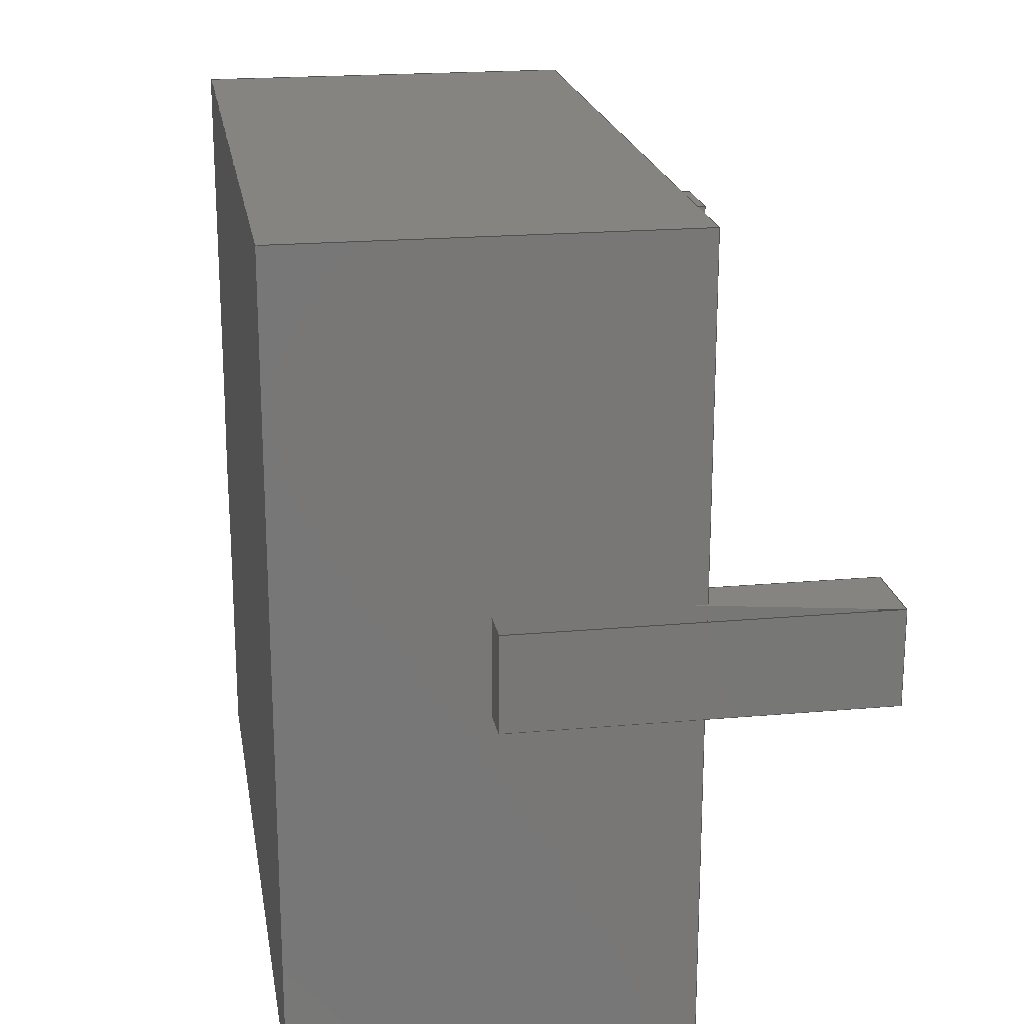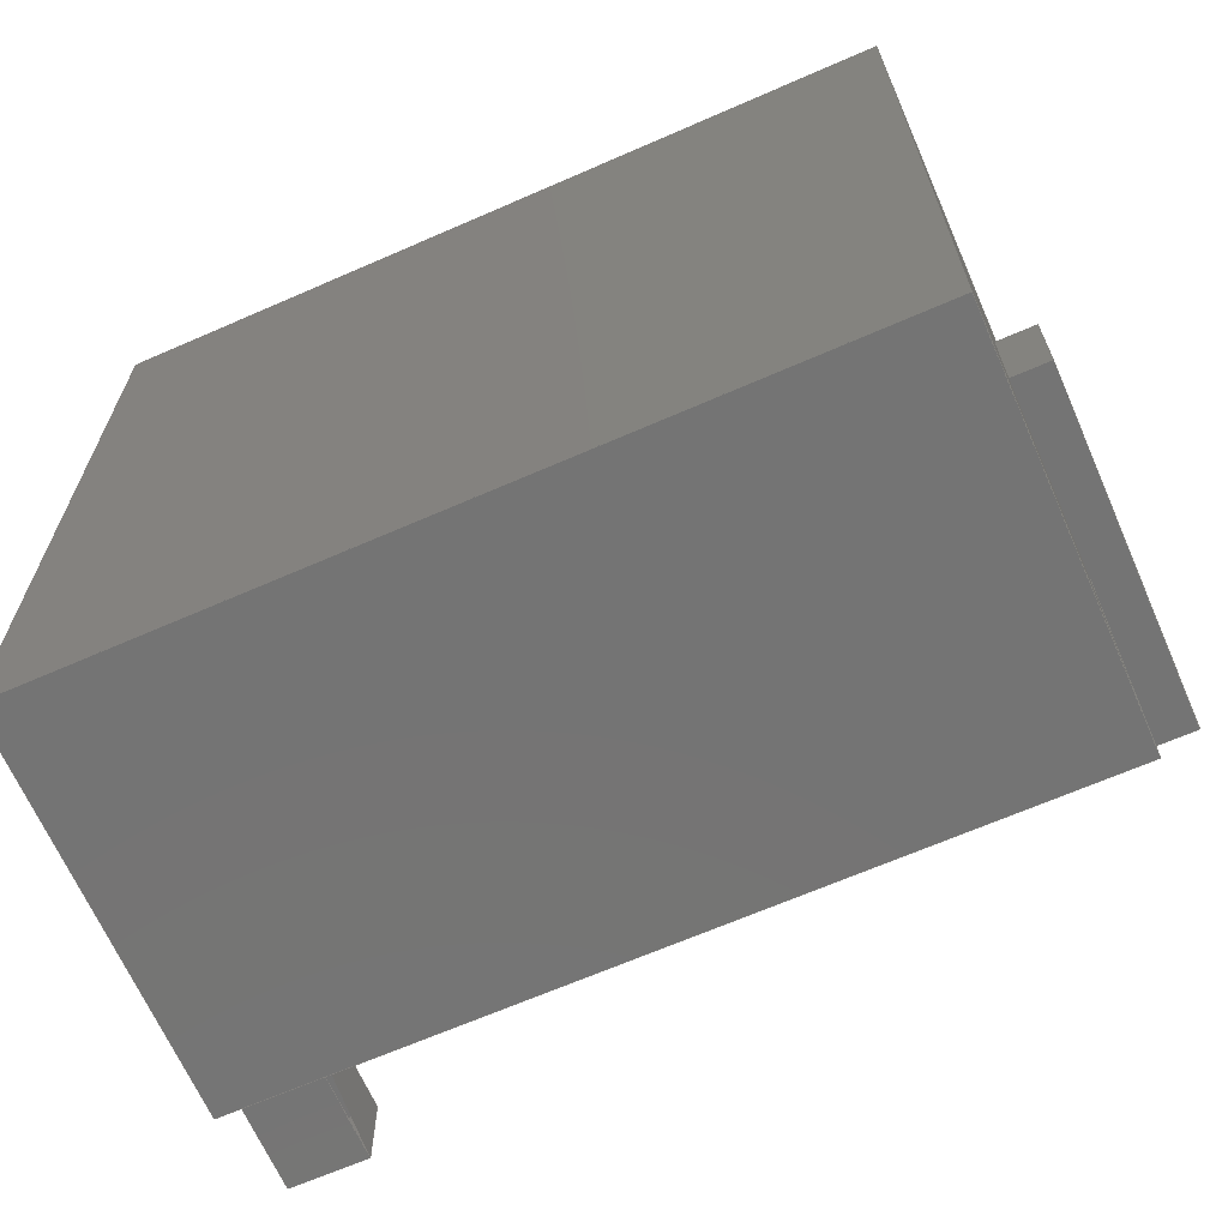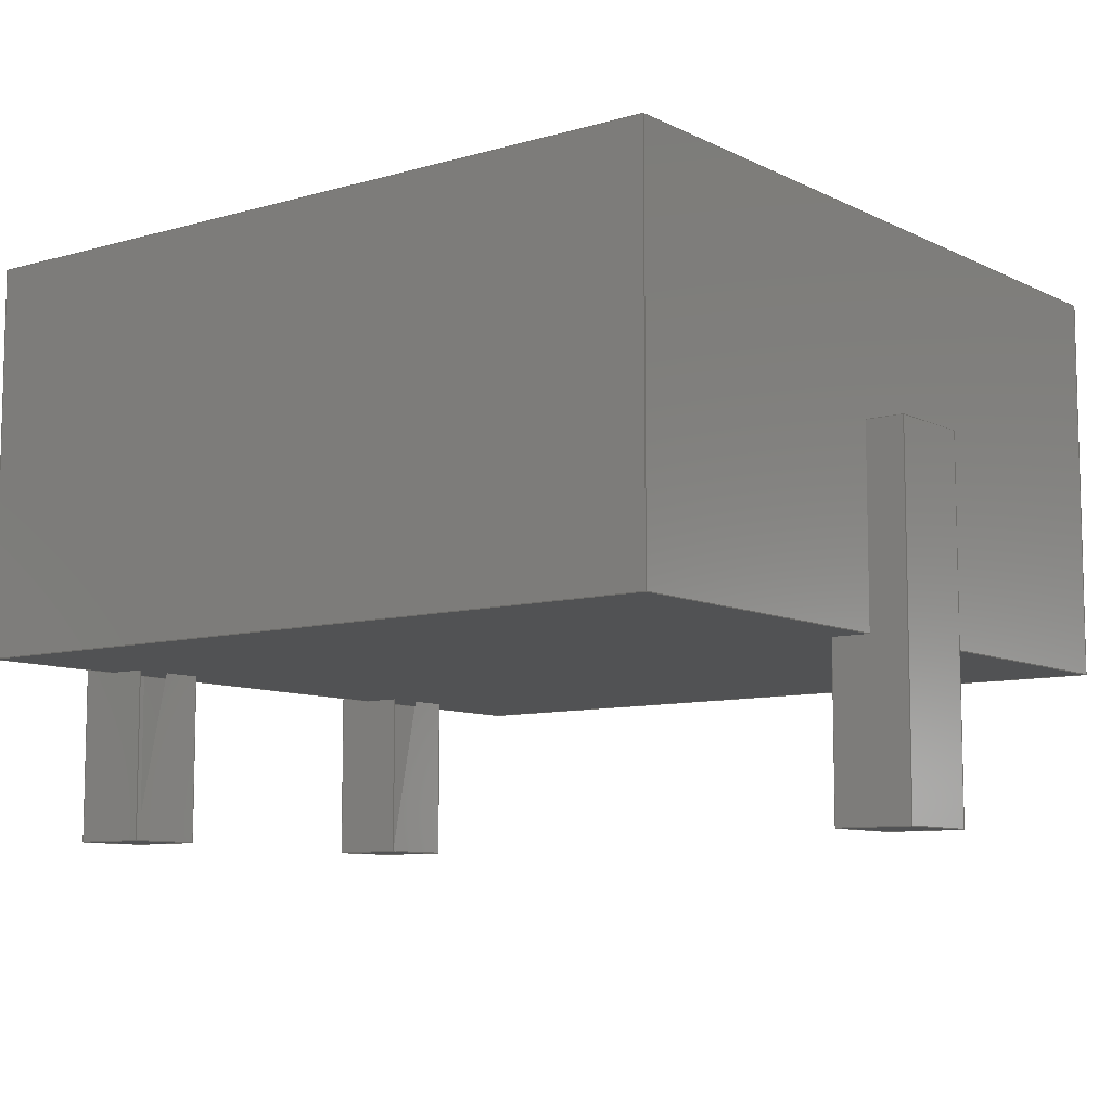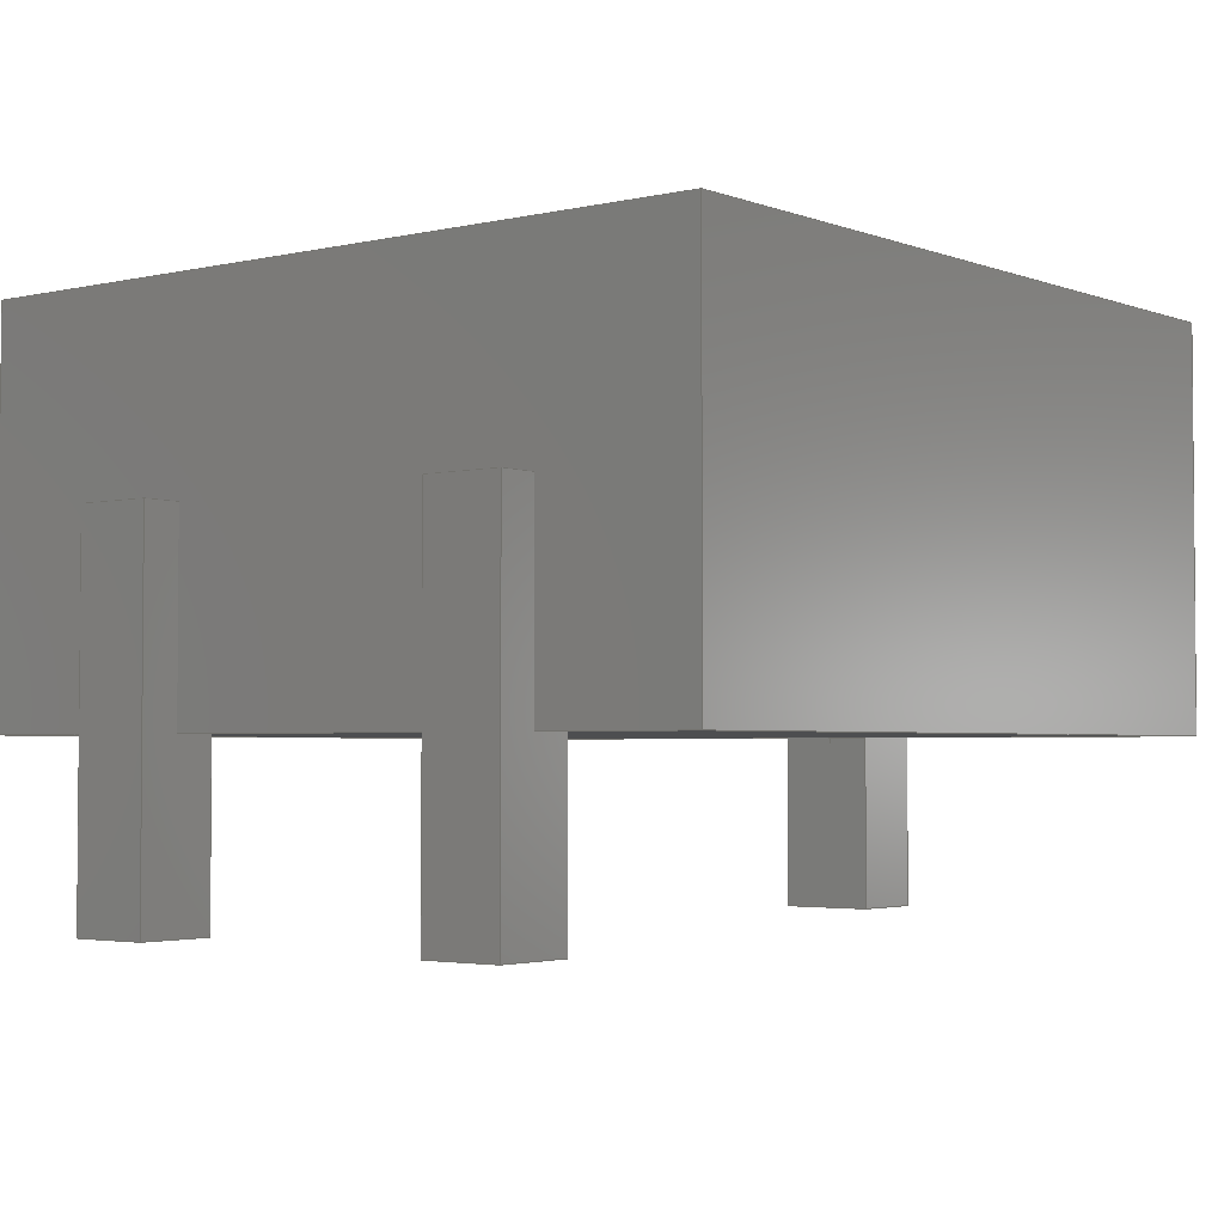
<metadata>
{"format":"step","ext":"step","renderer":"f3d","projection":"perspective","resolution":1024,"background":"white","views":[{"elev":20.2,"azim":80.7,"up":"+Y"},{"elev":-66.6,"azim":23.7,"up":"+Y"},{"elev":-8.8,"azim":37.6,"up":"+Z"},{"elev":-3.0,"azim":-51.7,"up":"+Z"}]}
</metadata>
<code>
ISO-10303-21;
DATA;

#1 = APPLICATION_PROTOCOL_DEFINITION('','','',#2);
#2 = APPLICATION_CONTEXT('');
#3 = SHAPE_DEFINITION_REPRESENTATION(#4,#10);
#4 = PRODUCT_DEFINITION_SHAPE('','',#5);
#5 = PRODUCT_DEFINITION('','',#6,#9);
#6 = PRODUCT_DEFINITION_FORMATION('','',#7);
#7 = PRODUCT('','','',(#8));
#8 = PRODUCT_CONTEXT('',#2,'');
#9 = PRODUCT_DEFINITION_CONTEXT('',#2,'');
#10 = ADVANCED_BREP_SHAPE_REPRESENTATION('',(#11,#15),'');
#11 = AXIS2_PLACEMENT_3D('',#12,#13,#14);
#12 = CARTESIAN_POINT('',(0,0,0));
#13 = DIRECTION('',(0,0,1));
#14 = DIRECTION('',(1,0,0));
#15 = MANIFOLD_SOLID_BREP('',#16);
#16 = CLOSED_SHELL('',(#25,#26,#27,#28,#29,#30, #74,#75,#76,#77,#78,#79, #117,#118,#119,#120,#121,#122, #160,#161,#162,#163,#164,#165, #203));

/* CUBE */

#17 = CARTESIAN_POINT('',(  0,-2.5, 0.1));
#18 = CARTESIAN_POINT('',(  0, 7.5, 0.1));
#19 = CARTESIAN_POINT('',( 10, 7.5, 0.1));
#20 = CARTESIAN_POINT('',( 10,-2.5, 0.1));

#21 = CARTESIAN_POINT('',(  0,-2.5, 5.1));
#22 = CARTESIAN_POINT('',(  0, 7.5, 5.1));
#23 = CARTESIAN_POINT('',( 10, 7.5, 5.1));
#24 = CARTESIAN_POINT('',( 10,-2.5, 5.1));

#25 = ADVANCED_FACE('',(#31),#43,.F.);
#26 = ADVANCED_FACE('',(#32),#43,.F.);
#27 = ADVANCED_FACE('',(#33),#48,.F.);
#28 = ADVANCED_FACE('',(#34),#48,.F.);
#29 = ADVANCED_FACE('',(#35),#48,.F.);
#30 = ADVANCED_FACE('',(#36),#48,.F.);

#31 = FACE_BOUND('',#37,.F.);
#32 = FACE_BOUND('',#38,.F.);
#33 = FACE_BOUND('',#39,.F.);
#34 = FACE_BOUND('',#40,.F.);
#35 = FACE_BOUND('',#41,.F.);
#36 = FACE_BOUND('',#42,.F.);

#37 = POLY_LOOP('',(#20,#19,#18,#17));
#38 = POLY_LOOP('',(#21,#22,#23,#24));
#39 = POLY_LOOP('',(#17,#18,#22,#21));
#40 = POLY_LOOP('',(#18,#19,#23,#22));
#41 = POLY_LOOP('',(#19,#20,#24,#23));
#42 = POLY_LOOP('',(#20,#17,#21,#24));

#43 = PLANE('',#44);
#44 = AXIS2_PLACEMENT_3D('',#45,#46,#47);
#45 = CARTESIAN_POINT('',(0,0,0));
#46 = DIRECTION('',(0,0,1));
#47 = DIRECTION('',(0,0,1));

#48 = PLANE('',#49);
#49 = AXIS2_PLACEMENT_3D('',#50,#51,#52);
#50 = CARTESIAN_POINT('',(0,0,0));
#51 = DIRECTION('',(-1,-1,-1));
#52 = DIRECTION('',(-1,-1,-1));

#53 = PRESENTATION_STYLE_ASSIGNMENT((#54));
#54 = SURFACE_STYLE_USAGE(.BOTH.,#55);
#55 = SURFACE_SIDE_STYLE('',(#56));
#56 = SURFACE_STYLE_FILL_AREA(#57);
#57 = FILL_AREA_STYLE('',(#58));
#58 = FILL_AREA_STYLE_COLOUR('',#59);
#59 = COLOUR_RGB('',0,0.7,0.9);

#60 = STYLED_ITEM('',(#53),#25);
#61 = STYLED_ITEM('',(#53),#26);
#62 = STYLED_ITEM('',(#53),#27);
#63 = STYLED_ITEM('',(#53),#28);
#64 = STYLED_ITEM('',(#53),#29);
#65 = STYLED_ITEM('',(#53),#30);

/* PIN1 */

#66 = CARTESIAN_POINT('',(  0.5, -0.5, -2.1));
#67 = CARTESIAN_POINT('',(  0.5,  0.5, -2.1));
#68 = CARTESIAN_POINT('',( -0.5,  0.5, -2.1));
#69 = CARTESIAN_POINT('',( -0.5, -0.5, -2.1));

#70 = CARTESIAN_POINT('',(  0.5, -0.5,  2.6));
#71 = CARTESIAN_POINT('',(  0.5,  0.5,  2.6));
#72 = CARTESIAN_POINT('',( -0.5,  0.5,  2.6));
#73 = CARTESIAN_POINT('',( -0.5, -0.5,  2.6));

#74 = ADVANCED_FACE('',(#80),#92,.F.);
#75 = ADVANCED_FACE('',(#81),#92,.F.);
#76 = ADVANCED_FACE('',(#82),#97,.F.);
#77 = ADVANCED_FACE('',(#83),#97,.F.);
#78 = ADVANCED_FACE('',(#84),#97,.F.);
#79 = ADVANCED_FACE('',(#85),#97,.F.);

#80 = FACE_BOUND('',#86,.F.);
#81 = FACE_BOUND('',#87,.F.);
#82 = FACE_BOUND('',#88,.F.);
#83 = FACE_BOUND('',#89,.F.);
#84 = FACE_BOUND('',#90,.F.);
#85 = FACE_BOUND('',#91,.F.);

#86 = POLY_LOOP('',(#69,#68,#67,#66));
#87 = POLY_LOOP('',(#70,#71,#72,#73));
#88 = POLY_LOOP('',(#66,#67,#71,#70));
#89 = POLY_LOOP('',(#67,#68,#72,#71));
#90 = POLY_LOOP('',(#68,#69,#73,#72));
#91 = POLY_LOOP('',(#69,#66,#70,#73));

#92 = PLANE('',#93);
#93 = AXIS2_PLACEMENT_3D('',#94,#95,#96);
#94 = CARTESIAN_POINT('',(0,0,0));
#95 = DIRECTION('',(0,0,1));
#96 = DIRECTION('',(0,0,1));

#97 = PLANE('',#98);
#98 = AXIS2_PLACEMENT_3D('',#99,#100,#101);
#99 = CARTESIAN_POINT('',(0,0,0));
#100 = DIRECTION('',(-1,-1,-1));
#101 = DIRECTION('',(-1,-1,-1));

#102 = PRESENTATION_STYLE_ASSIGNMENT((#103));
#103 = SURFACE_STYLE_USAGE(.BOTH.,#104);
#104 = SURFACE_SIDE_STYLE('',(#105));
#105 = SURFACE_STYLE_FILL_AREA(#106);
#106 = FILL_AREA_STYLE('',(#107));
#107 = FILL_AREA_STYLE_COLOUR('',#108);
#108 = COLOUR_RGB('',0,0.7,0.9);

/* PIN2 */

#109 = CARTESIAN_POINT('',(  9.5, 1.9, -2.1));
#110 = CARTESIAN_POINT('',(  9.5, 3.1, -2.1));
#111 = CARTESIAN_POINT('',( 10.5, 3.1, -2.1));
#112 = CARTESIAN_POINT('',( 10.5, 1.9, -2.1));

#113 = CARTESIAN_POINT('',(  9.5, 1.9,  2.6));
#114 = CARTESIAN_POINT('',(  9.5, 3.1,  2.6));
#115 = CARTESIAN_POINT('',( 10.5, 3.1,  2.6));
#116 = CARTESIAN_POINT('',( 10.5, 1.9,  2.6));

#117 = ADVANCED_FACE('',(#123),#135,.F.);
#118 = ADVANCED_FACE('',(#124),#135,.F.);
#119 = ADVANCED_FACE('',(#125),#140,.F.);
#120 = ADVANCED_FACE('',(#126),#140,.F.);
#121 = ADVANCED_FACE('',(#127),#140,.F.);
#122 = ADVANCED_FACE('',(#128),#140,.F.);

#123 = FACE_BOUND('',#129,.F.);
#124 = FACE_BOUND('',#130,.F.);
#125 = FACE_BOUND('',#131,.F.);
#126 = FACE_BOUND('',#132,.F.);
#127 = FACE_BOUND('',#133,.F.);
#128 = FACE_BOUND('',#134,.F.);

#129 = POLY_LOOP('',(#112,#111,#110,#109));
#130 = POLY_LOOP('',(#113,#114,#115,#116));
#131 = POLY_LOOP('',(#109,#110,#114,#113));
#132 = POLY_LOOP('',(#110,#111,#115,#114));
#133 = POLY_LOOP('',(#111,#112,#116,#115));
#134 = POLY_LOOP('',(#112,#109,#113,#116));

#135 = PLANE('',#136);
#136 = AXIS2_PLACEMENT_3D('',#137,#138,#139);
#137 = CARTESIAN_POINT('',(0,0,0));
#138 = DIRECTION('',(0,0,1));
#139 = DIRECTION('',(0,0,1));

#140 = PLANE('',#141);
#141 = AXIS2_PLACEMENT_3D('',#142,#143,#144);
#142 = CARTESIAN_POINT('',(0,0,0));
#143 = DIRECTION('',(-1,-1,-1));
#144 = DIRECTION('',(-1,-1,-1));

#145 = PRESENTATION_STYLE_ASSIGNMENT((#146));
#146 = SURFACE_STYLE_USAGE(.BOTH.,#147);
#147 = SURFACE_SIDE_STYLE('',(#148));
#148 = SURFACE_STYLE_FILL_AREA(#149);
#149 = FILL_AREA_STYLE('',(#150));
#150 = FILL_AREA_STYLE_COLOUR('',#151);
#151 = COLOUR_RGB('',0,0.7,0.9);

/* PIN3 */

#152 = CARTESIAN_POINT('',(  0.5,  4.5, -2.1));
#153 = CARTESIAN_POINT('',(  0.5,  5.5, -2.1));
#154 = CARTESIAN_POINT('',( -0.5,  5.5, -2.1));
#155 = CARTESIAN_POINT('',( -0.5,  4.5, -2.1));

#156 = CARTESIAN_POINT('',(  0.5,  4.5,  2.6));
#157 = CARTESIAN_POINT('',(  0.5,  5.5,  2.6));
#158 = CARTESIAN_POINT('',( -0.5,  5.5,  2.6));
#159 = CARTESIAN_POINT('',( -0.5,  4.5,  2.6));

#160 = ADVANCED_FACE('',(#166),#178,.F.);
#161 = ADVANCED_FACE('',(#167),#178,.F.);
#162 = ADVANCED_FACE('',(#168),#183,.F.);
#163 = ADVANCED_FACE('',(#169),#183,.F.);
#164 = ADVANCED_FACE('',(#170),#183,.F.);
#165 = ADVANCED_FACE('',(#171),#183,.F.);

#166 = FACE_BOUND('',#172,.F.);
#167 = FACE_BOUND('',#173,.F.);
#168 = FACE_BOUND('',#174,.F.);
#169 = FACE_BOUND('',#175,.F.);
#170 = FACE_BOUND('',#176,.F.);
#171 = FACE_BOUND('',#177,.F.);

#172 = POLY_LOOP('',(#155,#154,#153,#152));
#173 = POLY_LOOP('',(#156,#157,#158,#159));
#174 = POLY_LOOP('',(#152,#153,#157,#156));
#175 = POLY_LOOP('',(#153,#154,#158,#157));
#176 = POLY_LOOP('',(#154,#155,#159,#158));
#177 = POLY_LOOP('',(#155,#152,#156,#159));

#178 = PLANE('',#179);
#179 = AXIS2_PLACEMENT_3D('',#180,#181,#182);
#180 = CARTESIAN_POINT('',(0,0,0));
#181 = DIRECTION('',(0,0,1));
#182 = DIRECTION('',(0,0,1));

#183 = PLANE('',#184);
#184 = AXIS2_PLACEMENT_3D('',#185,#186,#187);
#185 = CARTESIAN_POINT('',(0,0,0));
#186 = DIRECTION('',(-1,-1,-1));
#187 = DIRECTION('',(-1,-1,-1));

#188 = PRESENTATION_STYLE_ASSIGNMENT((#189));
#189 = SURFACE_STYLE_USAGE(.BOTH.,#190);
#190 = SURFACE_SIDE_STYLE('',(#191));
#191 = SURFACE_STYLE_FILL_AREA(#192);
#192 = FILL_AREA_STYLE('',(#193));
#193 = FILL_AREA_STYLE_COLOUR('',#194);
#194 = COLOUR_RGB('',0,0.7,0.9);

/* PLUS */

#195 = EDGE_CURVE('',#196,#196,#198,.T.);
#196 = VERTEX_POINT('',#197);
#197 = CARTESIAN_POINT('',(2.5,2.54,5.2));
#198 = CIRCLE('',#199,2.5);
#199 = AXIS2_PLACEMENT_3D('',#200,#201,#202);
#200 = CARTESIAN_POINT('',(5,2.54,5.2));
#201 = DIRECTION('',(0,0,1));
#202 = DIRECTION('',(1,0,0));

#203 = ADVANCED_FACE('',(#204,#207),#305,.T.);
#204 = FACE_BOUND('',#205,.T.);
#205 = EDGE_LOOP('',(#206));
#206 = ORIENTED_EDGE('',*,*,#195,.T.);
#207 = FACE_BOUND('',#208,.T.);
#208 = EDGE_LOOP('',(#209,#219,#227,#235,#243,#251,#259,#267,#275,#283,#291,#299));
#209 = ORIENTED_EDGE('',*,*,#210,.F.);
#210 = EDGE_CURVE('',#211,#213,#215,.T.);
#211 = VERTEX_POINT('',#212);
#212 = CARTESIAN_POINT('',(5.25,1.27,5.2));
#213 = VERTEX_POINT('',#214);
#214 = CARTESIAN_POINT('',(5.25,2.29,5.2));
#215 = LINE('',#216,#217);
#216 = CARTESIAN_POINT('',(5.25,1.905,5.2));
#217 = VECTOR('',#218,1);
#218 = DIRECTION('',(0,1,0));
#219 = ORIENTED_EDGE('',*,*,#220,.T.);
#220 = EDGE_CURVE('',#211,#221,#223,.T.);
#221 = VERTEX_POINT('',#222);
#222 = CARTESIAN_POINT('',(4.75,1.27,5.2));
#223 = LINE('',#224,#225);
#224 = CARTESIAN_POINT('',(4.875,1.27,5.2));
#225 = VECTOR('',#226,1);
#226 = DIRECTION('',(-1,0,0));
#227 = ORIENTED_EDGE('',*,*,#228,.T.);
#228 = EDGE_CURVE('',#221,#229,#231,.T.);
#229 = VERTEX_POINT('',#230);
#230 = CARTESIAN_POINT('',(4.75,2.29,5.2));
#231 = LINE('',#232,#233);
#232 = CARTESIAN_POINT('',(4.75,1.905,5.2));
#233 = VECTOR('',#234,1);
#234 = DIRECTION('',(0,1,0));
#235 = ORIENTED_EDGE('',*,*,#236,.T.);
#236 = EDGE_CURVE('',#229,#237,#239,.T.);
#237 = VERTEX_POINT('',#238);
#238 = CARTESIAN_POINT('',(3.73,2.29,5.2));
#239 = LINE('',#240,#241);
#240 = CARTESIAN_POINT('',(4.635,2.29,5.2));
#241 = VECTOR('',#242,1);
#242 = DIRECTION('',(-1,0,0));
#243 = ORIENTED_EDGE('',*,*,#244,.T.);
#244 = EDGE_CURVE('',#237,#245,#247,.T.);
#245 = VERTEX_POINT('',#246);
#246 = CARTESIAN_POINT('',(3.73,2.79,5.2));
#247 = LINE('',#248,#249);
#248 = CARTESIAN_POINT('',(3.73,2.415,5.2));
#249 = VECTOR('',#250,1);
#250 = DIRECTION('',(0,1,0));
#251 = ORIENTED_EDGE('',*,*,#252,.F.);
#252 = EDGE_CURVE('',#253,#245,#255,.T.);
#253 = VERTEX_POINT('',#254);
#254 = CARTESIAN_POINT('',(4.75,2.79,5.2));
#255 = LINE('',#256,#257);
#256 = CARTESIAN_POINT('',(4.365,2.79,5.2));
#257 = VECTOR('',#258,1);
#258 = DIRECTION('',(-1,0,0));
#259 = ORIENTED_EDGE('',*,*,#260,.T.);
#260 = EDGE_CURVE('',#253,#261,#263,.T.);
#261 = VERTEX_POINT('',#262);
#262 = CARTESIAN_POINT('',(4.75,3.81,5.2));
#263 = LINE('',#264,#265);
#264 = CARTESIAN_POINT('',(4.75,1.905,5.2));
#265 = VECTOR('',#266,1);
#266 = DIRECTION('',(0,1,0));
#267 = ORIENTED_EDGE('',*,*,#268,.F.);
#268 = EDGE_CURVE('',#269,#261,#271,.T.);
#269 = VERTEX_POINT('',#270);
#270 = CARTESIAN_POINT('',(5.25,3.81,5.2));
#271 = LINE('',#272,#273);
#272 = CARTESIAN_POINT('',(4.875,3.81,5.2));
#273 = VECTOR('',#274,1);
#274 = DIRECTION('',(-1,0,0));
#275 = ORIENTED_EDGE('',*,*,#276,.F.);
#276 = EDGE_CURVE('',#277,#269,#279,.T.);
#277 = VERTEX_POINT('',#278);
#278 = CARTESIAN_POINT('',(5.25,2.79,5.2));
#279 = LINE('',#280,#281);
#280 = CARTESIAN_POINT('',(5.25,1.905,5.2));
#281 = VECTOR('',#282,1);
#282 = DIRECTION('',(0,1,0));
#283 = ORIENTED_EDGE('',*,*,#284,.F.);
#284 = EDGE_CURVE('',#285,#277,#287,.T.);
#285 = VERTEX_POINT('',#286);
#286 = CARTESIAN_POINT('',(6.27,2.79,5.2));
#287 = LINE('',#288,#289);
#288 = CARTESIAN_POINT('',(4.365,2.79,5.2));
#289 = VECTOR('',#290,1);
#290 = DIRECTION('',(-1,0,0));
#291 = ORIENTED_EDGE('',*,*,#292,.F.);
#292 = EDGE_CURVE('',#293,#285,#295,.T.);
#293 = VERTEX_POINT('',#294);
#294 = CARTESIAN_POINT('',(6.27,2.29,5.2));
#295 = LINE('',#296,#297);
#296 = CARTESIAN_POINT('',(6.27,2.415,5.2));
#297 = VECTOR('',#298,1);
#298 = DIRECTION('',(0,1,0));
#299 = ORIENTED_EDGE('',*,*,#300,.T.);
#300 = EDGE_CURVE('',#293,#213,#301,.T.);
#301 = LINE('',#302,#303);
#302 = CARTESIAN_POINT('',(4.365,2.29,5.2));
#303 = VECTOR('',#304,1);
#304 = DIRECTION('',(-1,0,0));
#305 = PLANE('',#306);
#306 = AXIS2_PLACEMENT_3D('',#307,#308,#309);
#307 = CARTESIAN_POINT('',(5,2.54,5.2));
#308 = DIRECTION('',(0,0,1));
#309 = DIRECTION('',(1,0,0));
/*
#310 = STYLED_ITEM('',(#311),#203);
#311 = PRESENTATION_STYLE_ASSIGNMENT((#312));
#312 = SURFACE_STYLE_USAGE(.BOTH.,#313);
#313 = SURFACE_SIDE_STYLE('',(#314));
#314 = SURFACE_STYLE_FILL_AREA(#315);
#315 = FILL_AREA_STYLE('',(#316));
#316 = FILL_AREA_STYLE_COLOUR('',#317);
#317 = COLOUR_RGB('',0.895,0.891,0.813);
*/
ENDSEC;
END-ISO-10303-21;

</code>
